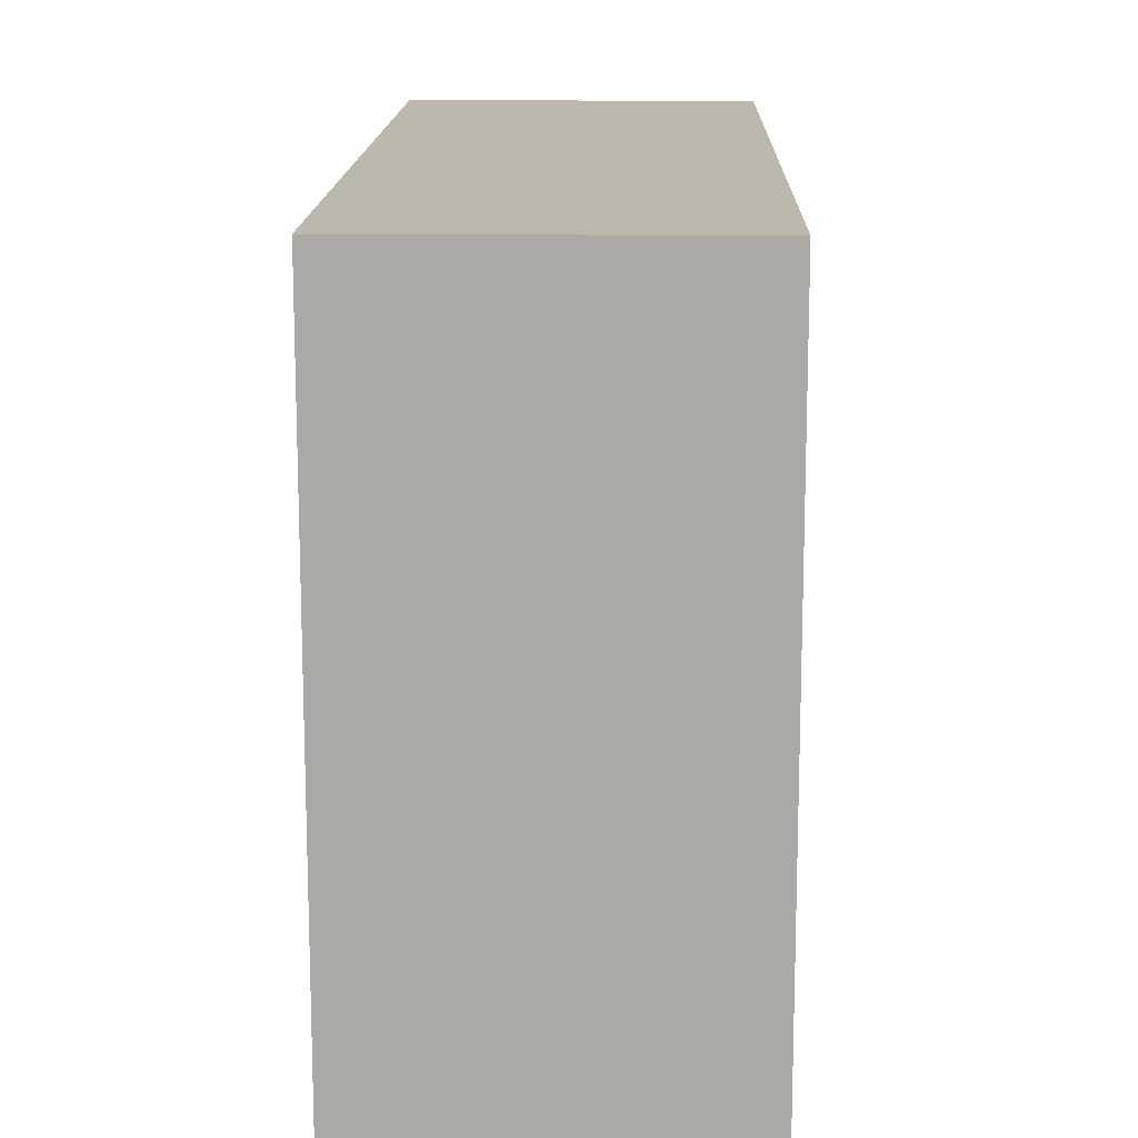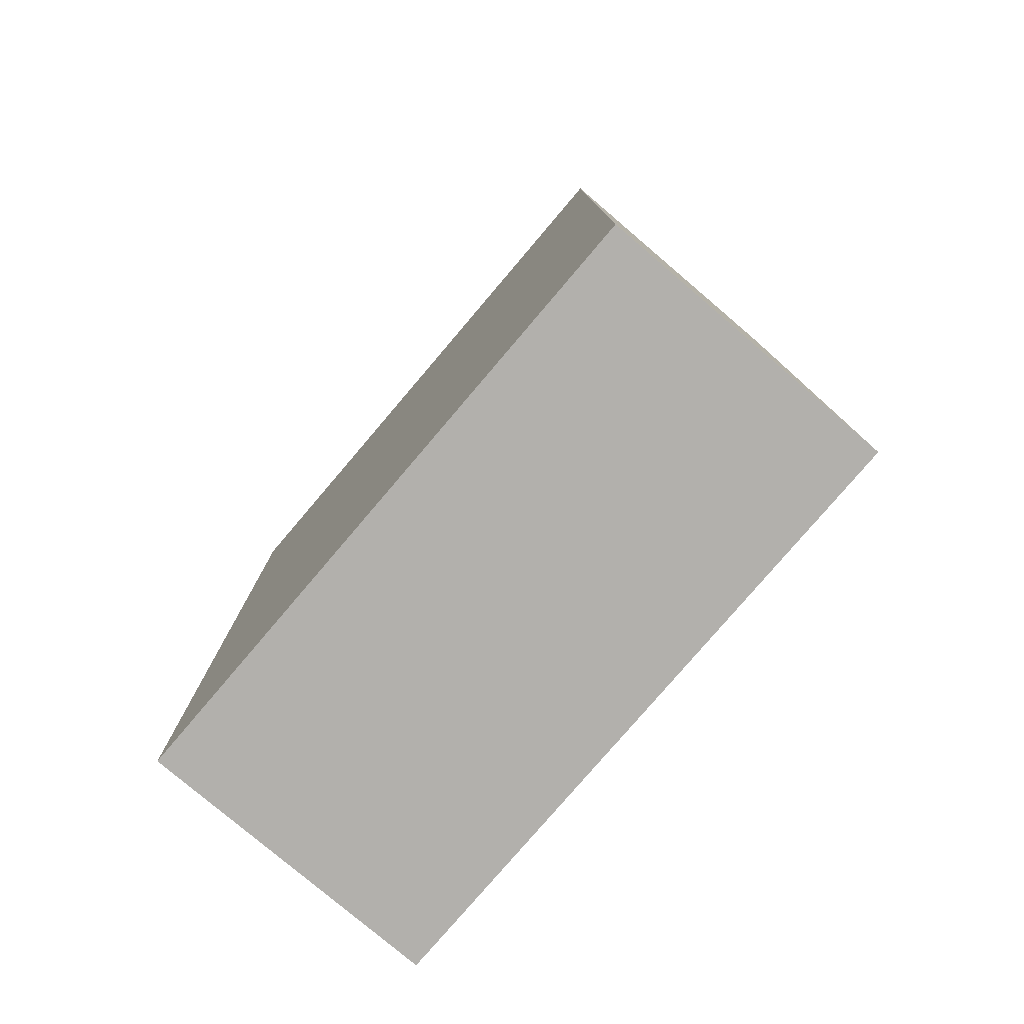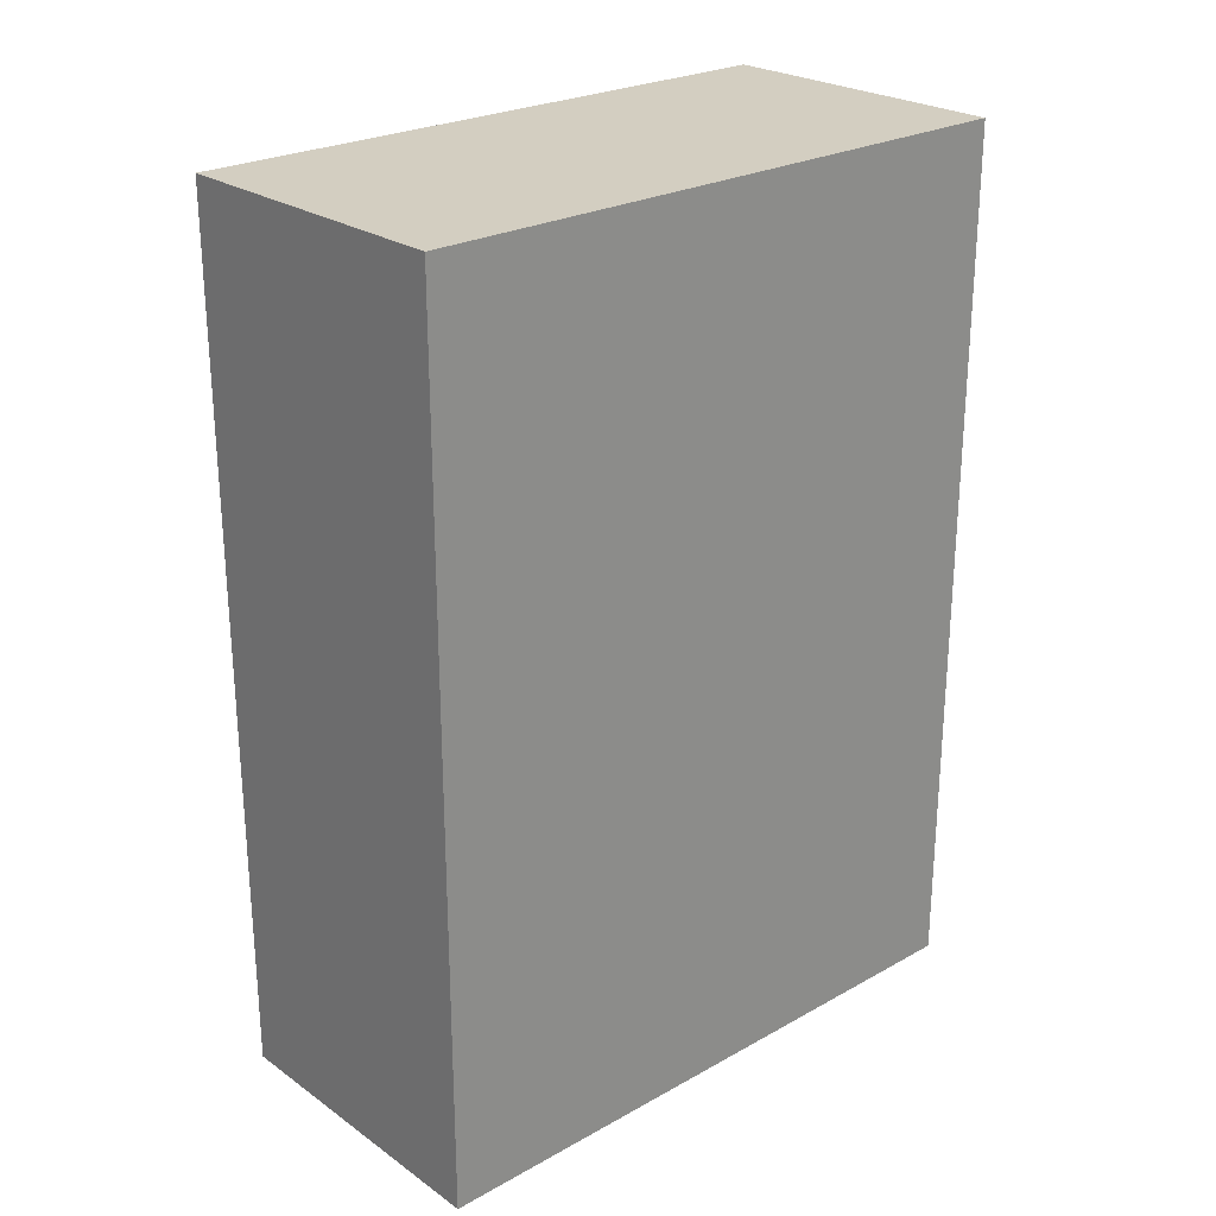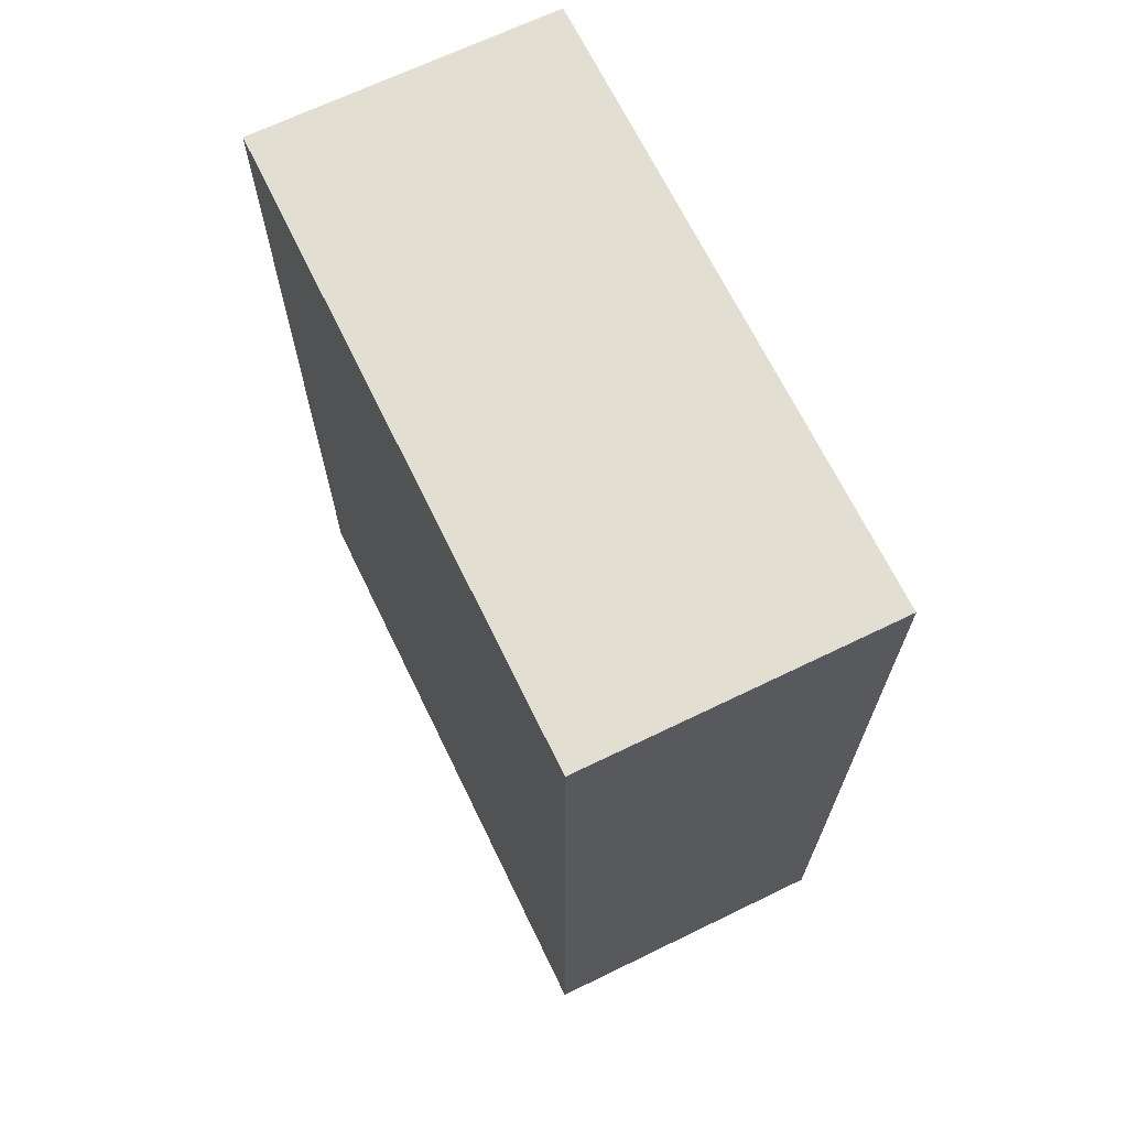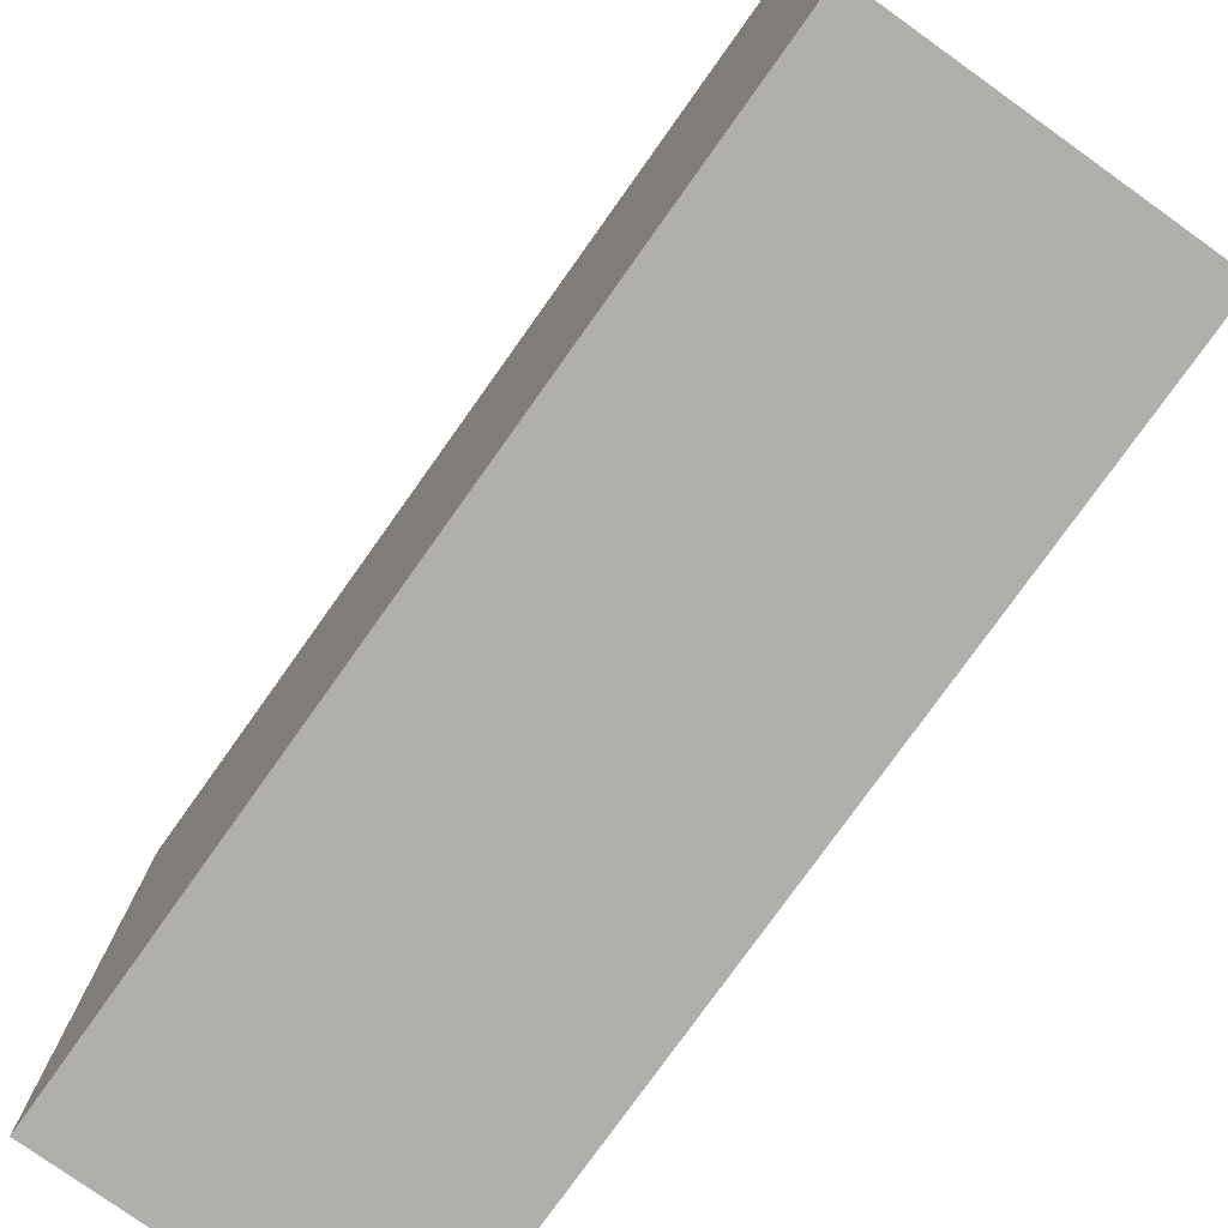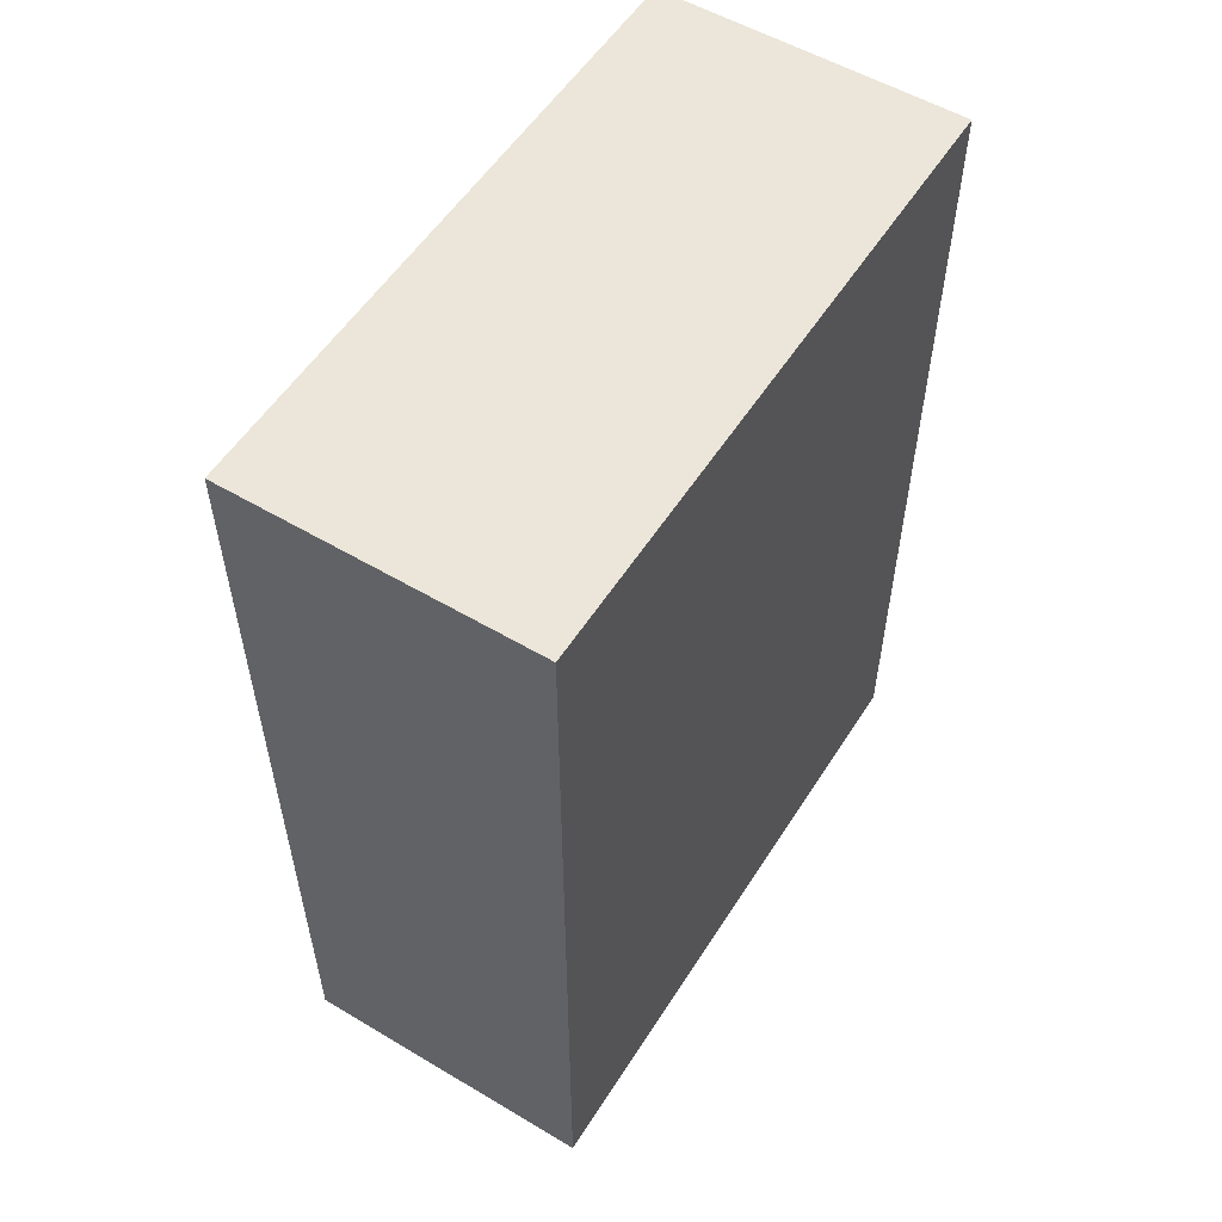
<metadata>
{"format":"obj","ext":"obj","renderer":"f3d","projection":"perspective","resolution":1024,"background":"white","views":[{"elev":14.5,"azim":-178.6,"up":"+Y"},{"elev":-78.6,"azim":-40.4,"up":"+Z"},{"elev":25.0,"azim":-131.9,"up":"+Z"},{"elev":68.0,"azim":154.1,"up":"+Z"},{"elev":-78.1,"azim":144.5,"up":"+Y"},{"elev":55.1,"azim":32.0,"up":"+Z"}]}
</metadata>
<code>
g COL_CheckpointWall03_MO
v -1.112 -2.304 3.191
v -1.112 1.272e-06 3.191
v -1.8e-06 1.272e-06 3.191
v -1.8e-06 -2.304 3.191
v -1.112 1.272e-06 3.191
v -1.112 1.272e-06 -2.342e-07
v -1.8e-06 1.272e-06 -2.342e-07
v -1.8e-06 1.272e-06 3.191
v -1.112 1.272e-06 -2.342e-07
v -1.112 -2.304 -2.342e-07
v -1.8e-06 -2.304 -2.342e-07
v -1.8e-06 1.272e-06 -2.342e-07
v -1.112 -2.304 -2.342e-07
v -1.112 -2.304 3.191
v -1.8e-06 -2.304 3.191
v -1.8e-06 -2.304 -2.342e-07
v -1.8e-06 -2.304 3.191
v -1.8e-06 1.272e-06 3.191
v -1.8e-06 1.272e-06 -2.342e-07
v -1.8e-06 -2.304 -2.342e-07
v -1.112 -2.304 -2.342e-07
v -1.112 1.272e-06 -2.342e-07
v -1.112 1.272e-06 3.191
v -1.112 -2.304 3.191
g COL_CheckpointWall03_MO_0
f 3 2 1
f 4 3 1
f 7 6 5
f 8 7 5
f 11 10 9
f 12 11 9
f 15 14 13
f 16 15 13
f 19 18 17
f 20 19 17
f 23 22 21
f 24 23 21

</code>
